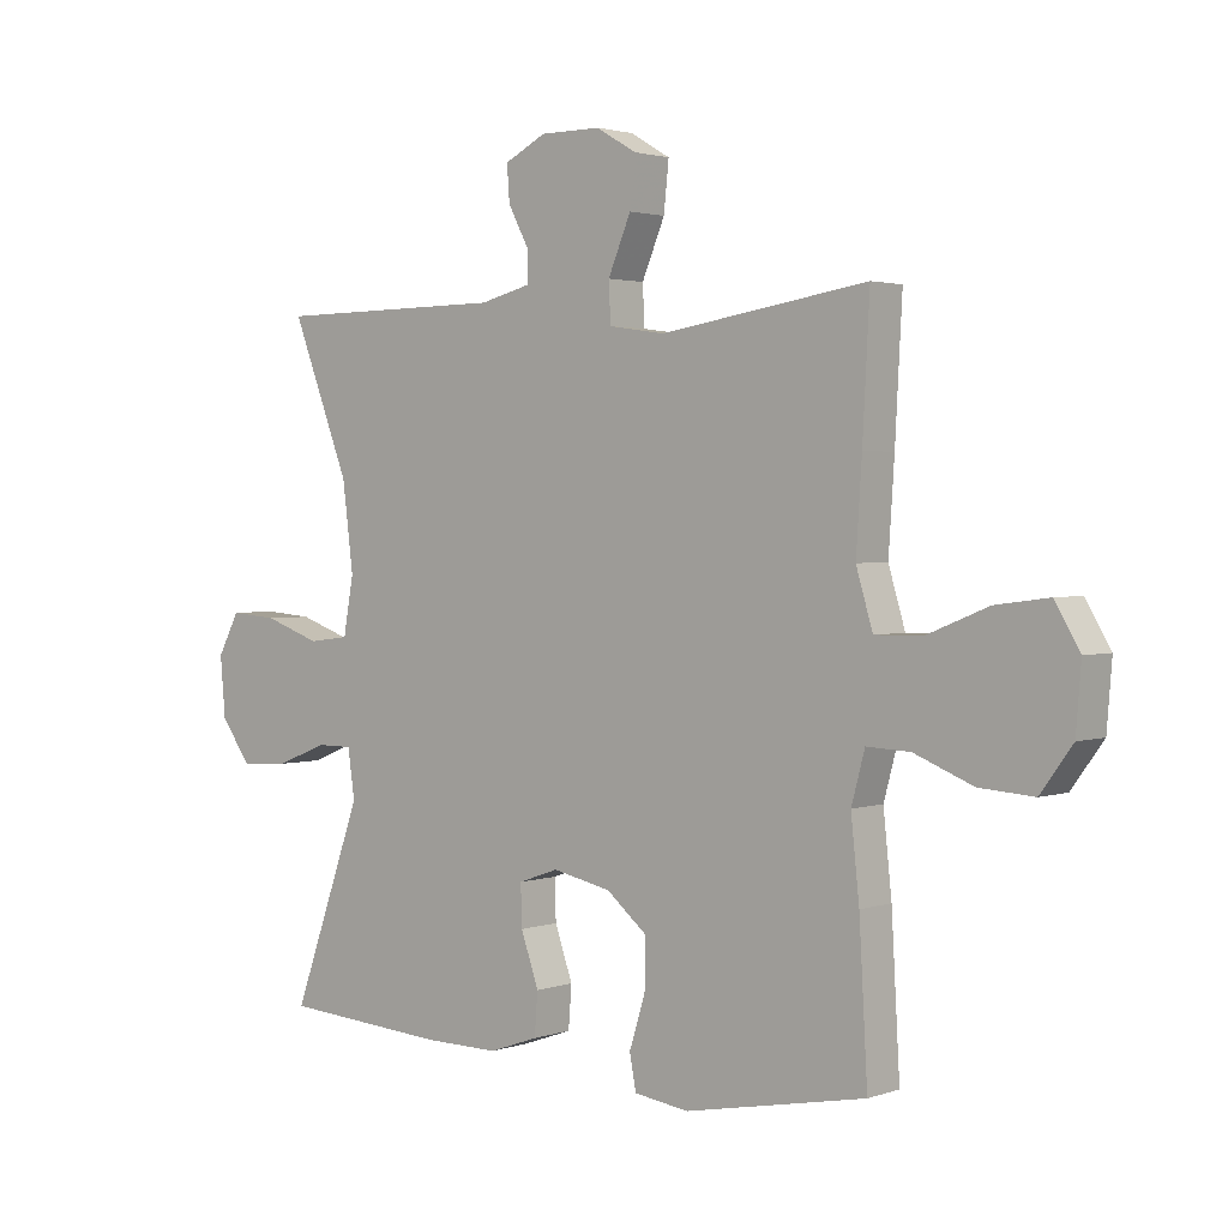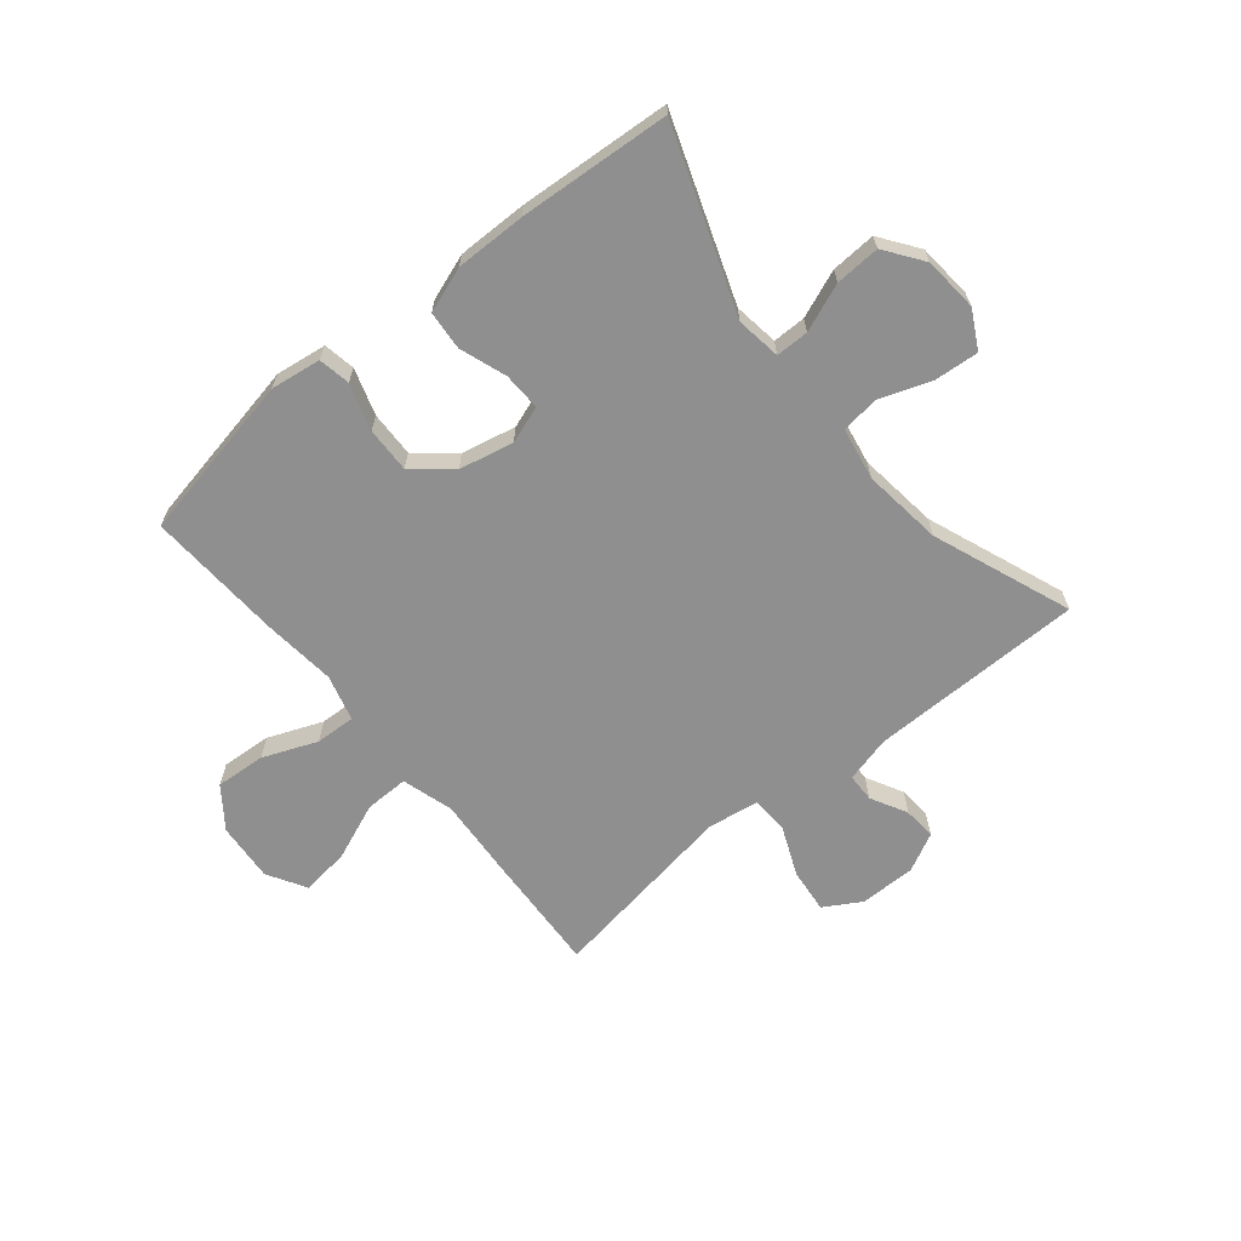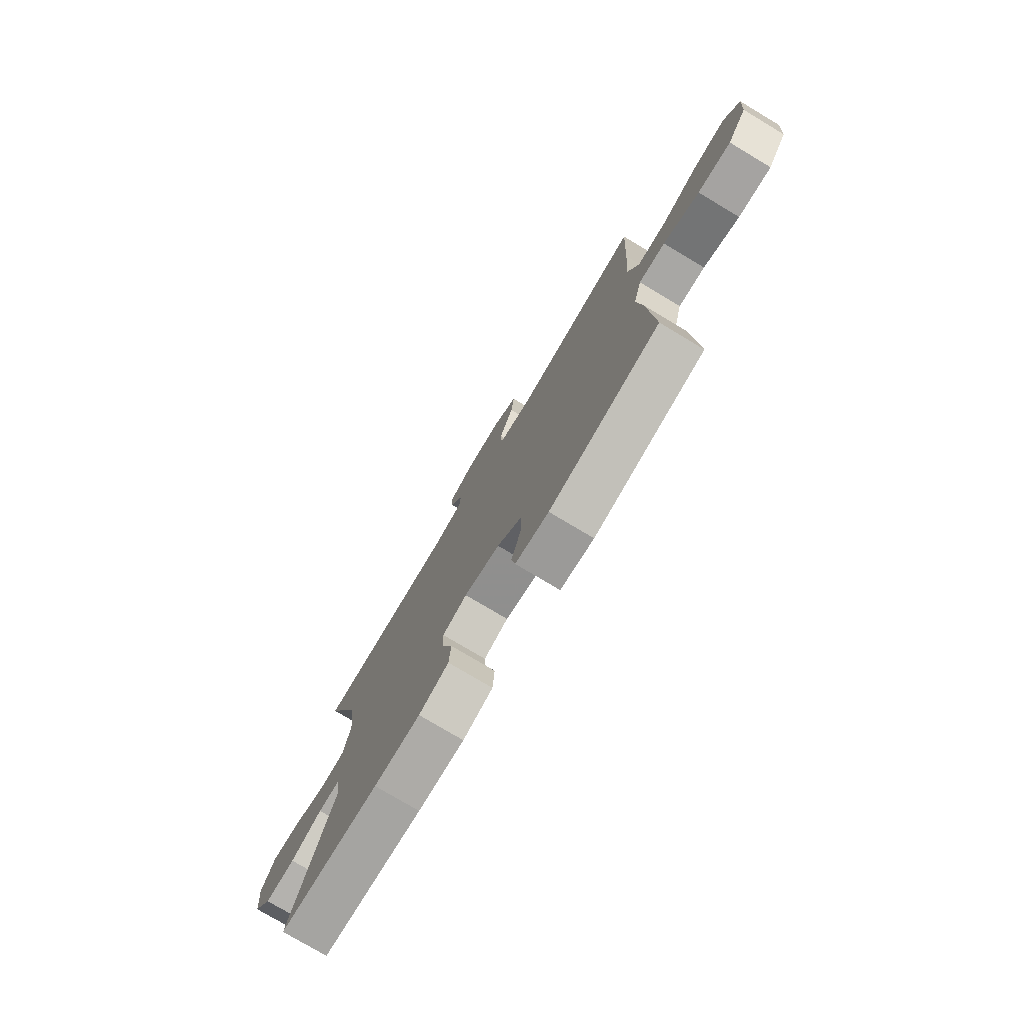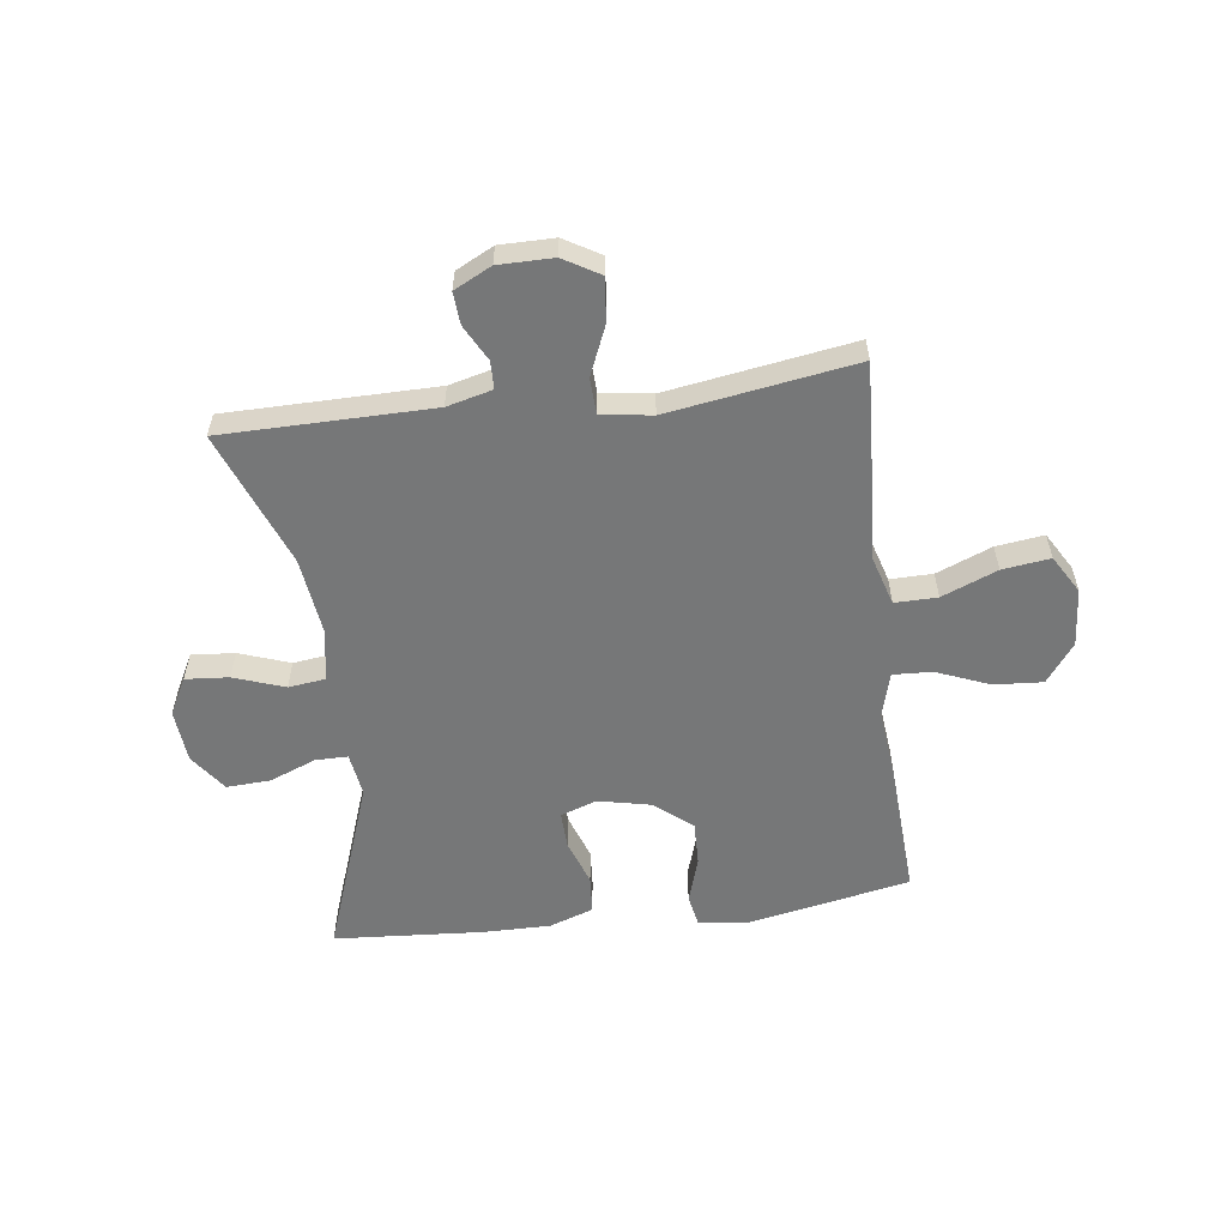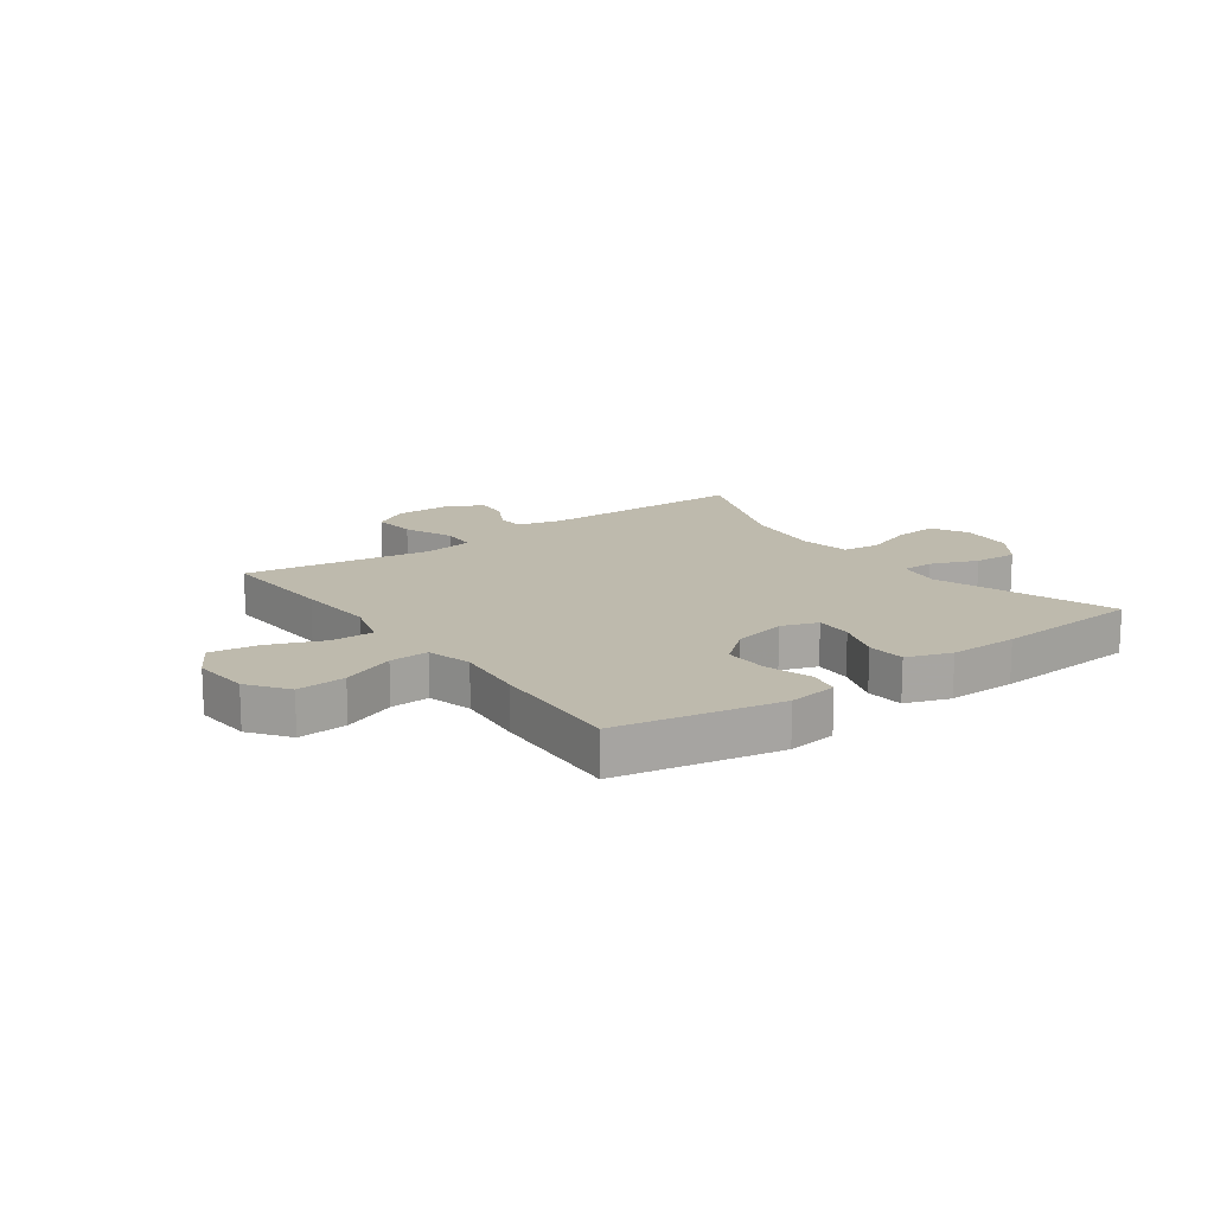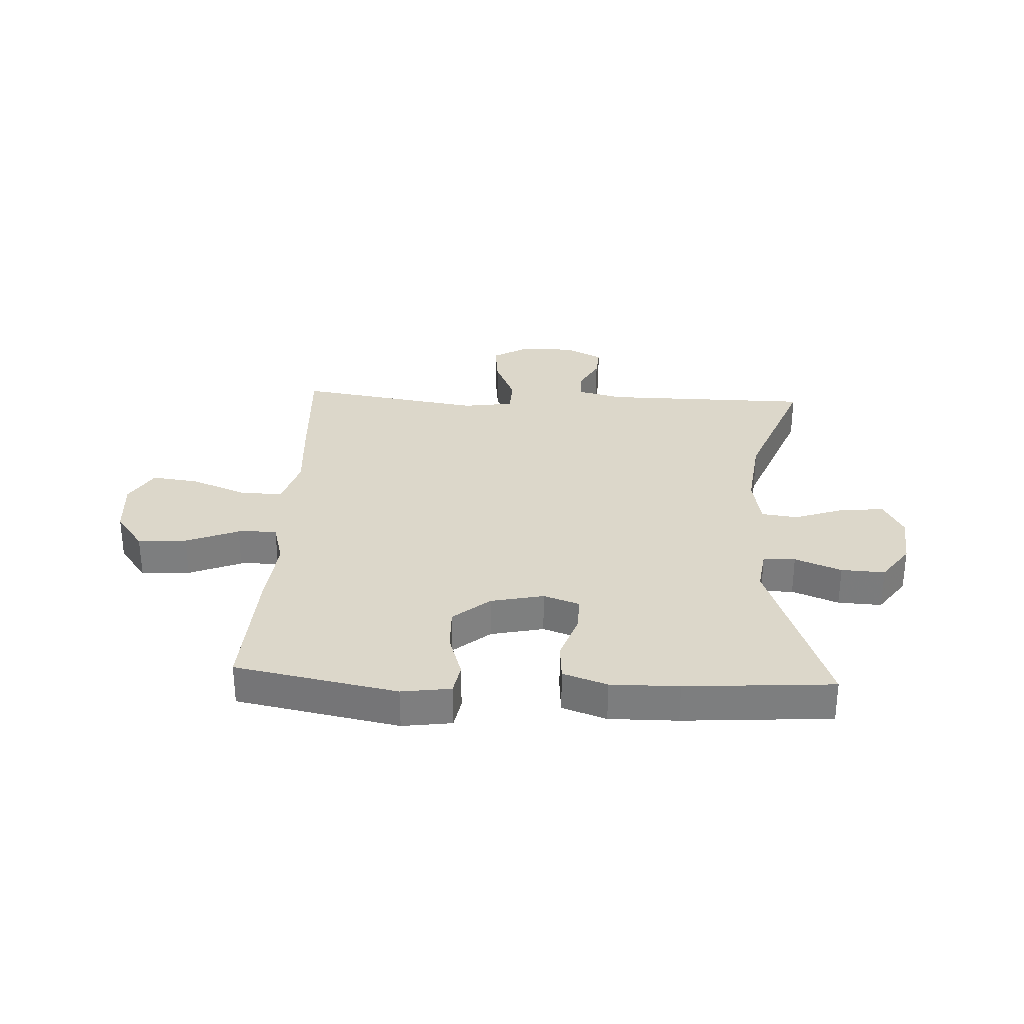
<metadata>
{"format":"obj","ext":"obj","renderer":"f3d","projection":"perspective","resolution":1024,"background":"white","views":[{"elev":2.2,"azim":40.0,"up":"+Z"},{"elev":-65.4,"azim":-140.7,"up":"+Y"},{"elev":-76.9,"azim":59.1,"up":"+Z"},{"elev":-57.0,"azim":7.3,"up":"+Y"},{"elev":15.4,"azim":144.0,"up":"+Y"},{"elev":30.8,"azim":-177.2,"up":"+Y"}]}
</metadata>
<code>
v 0.5 0.07 0.5
v 0.489 0.07 0.294
v 0.48 0.07 0.157
v 0.506 0.07 0.07
v 0.58 0.07 0.071
v 0.676 0.07 0.11
v 0.759 0.07 0.121
v 0.798 0.07 0.055
v 0.79 0.07 -0.045
v 0.74 0.07 -0.113
v 0.655 0.07 -0.107
v 0.563 0.07 -0.07
v 0.495 0.07 -0.067
v 0.474 0.07 -0.145
v 0.487 0.07 -0.268
v 0.5 0.07 -0.5
v 0.217 0.07 -0.555
v 0.131 0.07 -0.543
v 0.121 0.07 -0.489
v 0.146 0.07 -0.41
v 0.148 0.07 -0.333
v 0.084 0.07 -0.28
v -0.008 0.07 -0.26
v -0.071 0.07 -0.282
v -0.069 0.07 -0.346
v -0.041 0.07 -0.426
v -0.046 0.07 -0.492
v -0.123 0.07 -0.519
v -0.242 0.07 -0.518
v -0.5 0.07 -0.5
v -0.39 0.07 -0.193
v -0.401 0.07 -0.117
v -0.457 0.07 -0.117
v -0.538 0.07 -0.149
v -0.614 0.07 -0.153
v -0.661 0.07 -0.088
v -0.669 0.07 0.005
v -0.635 0.07 0.069
v -0.56 0.07 0.063
v -0.472 0.07 0.032
v -0.408 0.07 0.04
v -0.392 0.07 0.129
v -0.409 0.07 0.265
v -0.5 0.07 0.5
v -0.137 0.07 0.503
v -0.058 0.07 0.523
v -0.057 0.07 0.571
v -0.09 0.07 0.633
v -0.094 0.07 0.689
v -0.029 0.07 0.722
v 0.066 0.07 0.722
v 0.129 0.07 0.685
v 0.121 0.07 0.609
v 0.085 0.07 0.524
v 0.088 0.07 0.462
v 0.176 0.07 0.449
v 0.5 0 0.5
v 0.489 0 0.294
v 0.48 0 0.157
v 0.506 0 0.07
v 0.58 0 0.071
v 0.676 0 0.11
v 0.759 0 0.121
v 0.798 0 0.055
v 0.79 0 -0.045
v 0.74 0 -0.113
v 0.655 0 -0.107
v 0.563 0 -0.07
v 0.495 0 -0.067
v 0.474 0 -0.145
v 0.487 0 -0.268
v 0.5 0 -0.5
v 0.217 0 -0.555
v 0.131 0 -0.543
v 0.121 0 -0.489
v 0.146 0 -0.41
v 0.148 0 -0.333
v 0.084 0 -0.28
v -0.008 0 -0.26
v -0.071 0 -0.282
v -0.069 0 -0.346
v -0.041 0 -0.426
v -0.046 0 -0.492
v -0.123 0 -0.519
v -0.242 0 -0.518
v -0.5 0 -0.5
v -0.39 0 -0.193
v -0.401 0 -0.117
v -0.457 0 -0.117
v -0.538 0 -0.149
v -0.614 0 -0.153
v -0.661 0 -0.088
v -0.669 0 0.005
v -0.635 0 0.069
v -0.56 0 0.063
v -0.472 0 0.032
v -0.408 0 0.04
v -0.392 0 0.129
v -0.409 0 0.265
v -0.5 0 0.5
v -0.137 0 0.503
v -0.058 0 0.523
v -0.057 0 0.571
v -0.09 0 0.633
v -0.094 0 0.689
v -0.029 0 0.722
v 0.066 0 0.722
v 0.129 0 0.685
v 0.121 0 0.609
v 0.085 0 0.524
v 0.088 0 0.462
v 0.176 0 0.449
f 52 53 54
f 51 52 54
f 50 51 54
f 49 50 54
f 48 49 54
f 47 48 54
f 46 47 54 55
f 45 46 55
f 43 44 45 55
f 42 43 55 56
f 38 39 40
f 37 38 40
f 36 37 40
f 35 36 40
f 34 35 40
f 33 34 40
f 32 33 40 41
f 1 2 3
f 56 1 3
f 42 56 3
f 41 42 3
f 32 41 3
f 31 32 3
f 29 30 31
f 28 29 31
f 27 28 31
f 26 27 31
f 25 26 31
f 18 19 20
f 17 18 20
f 16 17 20
f 15 16 20
f 14 15 20
f 13 14 20 21
f 10 11 12
f 9 10 12
f 8 9 12
f 7 8 12
f 6 7 12
f 5 6 12
f 4 5 12 13
f 13 21 22
f 4 13 22
f 3 4 22
f 24 25 31
f 23 24 31 3
f 3 22 23
f 110 109 108
f 110 108 107
f 110 107 106
f 110 106 105
f 110 105 104
f 110 104 103
f 111 110 103 102
f 111 102 101
f 111 101 100 99
f 112 111 99 98
f 96 95 94
f 96 94 93
f 96 93 92
f 96 92 91
f 96 91 90
f 96 90 89
f 97 96 89 88
f 59 58 57
f 59 57 112
f 59 112 98
f 59 98 97
f 59 97 88
f 59 88 87
f 87 86 85
f 87 85 84
f 87 84 83
f 87 83 82
f 87 82 81
f 76 75 74
f 76 74 73
f 76 73 72
f 76 72 71
f 76 71 70
f 77 76 70 69
f 68 67 66
f 68 66 65
f 68 65 64
f 68 64 63
f 68 63 62
f 68 62 61
f 69 68 61 60
f 78 77 69
f 78 69 60
f 78 60 59
f 87 81 80
f 59 87 80 79
f 79 78 59
f 1 57 58 2
f 2 58 59 3
f 3 59 60 4
f 4 60 61 5
f 5 61 62 6
f 6 62 63 7
f 7 63 64 8
f 8 64 65 9
f 9 65 66 10
f 10 66 67 11
f 11 67 68 12
f 12 68 69 13
f 13 69 70 14
f 14 70 71 15
f 15 71 72 16
f 16 72 73 17
f 17 73 74 18
f 18 74 75 19
f 19 75 76 20
f 20 76 77 21
f 21 77 78 22
f 22 78 79 23
f 23 79 80 24
f 24 80 81 25
f 25 81 82 26
f 26 82 83 27
f 27 83 84 28
f 28 84 85 29
f 29 85 86 30
f 30 86 87 31
f 31 87 88 32
f 32 88 89 33
f 33 89 90 34
f 34 90 91 35
f 35 91 92 36
f 36 92 93 37
f 37 93 94 38
f 38 94 95 39
f 39 95 96 40
f 40 96 97 41
f 41 97 98 42
f 42 98 99 43
f 43 99 100 44
f 44 100 101 45
f 45 101 102 46
f 46 102 103 47
f 47 103 104 48
f 48 104 105 49
f 49 105 106 50
f 50 106 107 51
f 51 107 108 52
f 52 108 109 53
f 53 109 110 54
f 54 110 111 55
f 55 111 112 56
f 56 112 57 1

</code>
